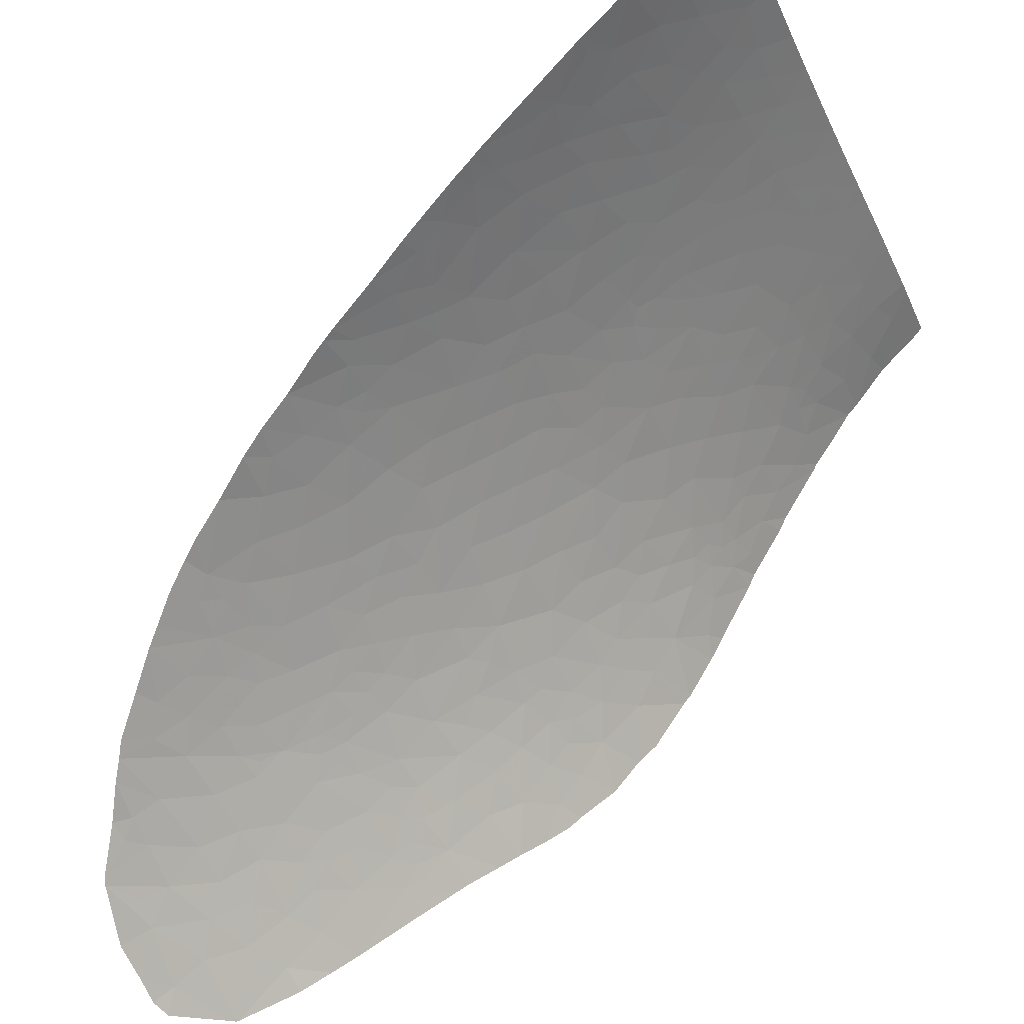
<metadata>
{"format":"obj","ext":"obj","renderer":"f3d","projection":"perspective","resolution":1024,"background":"white","views":[{"elev":64.2,"azim":26.9,"up":"+Y"}]}
</metadata>
<code>
v 2.273 78.93 -9.027
v 2.169 79.09 -9.396
v 2.267 78.93 -9.016
v 2.254 78.93 -8.988
v 1.778 79.41 -9.437
v 2.067 79.15 -9.274
v 0.856 79.97 -8.716
v 1.547 79.14 -7.566
v 2.506 84.48 -24.66
v 3.1 83.94 -25.59
v 2.615 84.97 -25.65
v 2.15 85.32 -24.83
v 2.16 84.79 -24.14
v 2.254 84.26 -23.63
v 1.753 85.59 -24.12
v 1.796 85.16 -23.65
v 2.716 85.52 -26.64
v 3.183 84.47 -26.56
v 1.703 87.32 -26.14
v 1.454 87.12 -25.25
v 1.832 86.62 -25.63
v 2.191 86.35 -26.26
v 2.632 86.24 -27.31
v 2.702 86.78 -28.17
v 3.145 85.85 -28.24
v 3.013 85.52 -27.45
v 1.583 80.4 -12.67
v 1.412 80.74 -13.29
v 1.948 80.28 -13.56
v 0.6042 80.85 -11.1
v 1.114 80.5 -11.48
v 1.057 80.34 -10.7
v -0.3873 80.9 -8.487
v -1.027 81.59 -8.965
v -0.1932 81.03 -9.404
v -1.145 81.36 -8.015
v -1.75 81.95 -8.249
v -1.688 81.47 -7.087
v -2.346 82.13 -7.432
v -2.558 81.88 -6.378
v -3.259 82.62 -6.845
v -3.7 82.42 -5.621
v -3.774 82.53 -5.742
v -3.716 82.89 -6.621
v -3.757 83.15 -7.102
v -4.315 83.85 -7.491
v -4.079 83.24 -6.784
v -4.527 84.45 -8.232
v -4.186 84.74 -9.295
v -4.614 85.09 -9.18
v -3.546 84.2 -9.497
v -3.299 83.58 -8.812
v -3.971 84.16 -8.674
v -4.429 84.18 -7.916
v -2.511 82.72 -8.528
v -3.428 83.19 -7.756
v -0.1393 80.37 -7.352
v 0.3 79.78 -6.401
v -0.6115 80.4 -6.267
v -1.6 80.58 -4.662
v -1.274 80.64 -5.504
v -0.1441 79.64 -4.789
v -0.2462 79.69 -4.739
v -1.843 80.55 -4.139
v -2.27 80.94 -4.397
v -2.917 81.93 -5.822
v -2.496 81.49 -5.457
v -2.924 81.51 -4.753
v -0.09682 79.62 -4.846
v 0.3283 79.59 -5.79
v 0.7819 79.38 -6.123
v -1.45 80.3 -4.08
v -1.106 92.46 -24.33
v -0.7348 92.12 -24.92
v -1.283 92.92 -24.31
v -0.7877 91.17 -23.94
v -1.327 91.8 -23.26
v -1.311 92.9 -24.22
v -2.019 84.51 -13.15
v -1.98 85.07 -14.19
v -2.77 85.47 -13.16
v -2.344 86.13 -15.01
v -2.959 86.27 -13.98
v -3.12 86.98 -14.64
v -1.652 82.63 -10.2
v -1.901 82.53 -9.384
v -1.967 82.72 -9.703
v -2.356 83.01 -9.523
v -0.7655 81.78 -10.14
v -2.92 83.69 -9.753
v -2.097 83.78 -11.66
v -1.826 83.16 -10.99
v -2.587 83.98 -10.99
v -2.268 83.29 -10.29
v -3.164 84.43 -10.66
v -2.865 84.51 -11.39
v -3.659 85.24 -11.09
v -3.777 85.83 -11.79
v -3.146 85.05 -11.76
v -3.496 85.85 -12.35
v -3.605 86.5 -13.07
v -3.757 87.28 -13.85
v -3.843 87.96 -14.5
v -4.458 87.7 -13.16
v -4.311 88.3 -14.07
v -4.237 88.49 -14.42
v -4.619 87.18 -12.26
v -4.196 86.42 -11.94
v -4.523 86.6 -11.64
v -4.667 86.9 -11.84
v -4.707 86.49 -11.15
v -3.847 84.87 -10.12
v -4.681 85.73 -10.04
v -4.692 86.04 -10.5
v -1.448 83.56 -12.66
v -1.277 82.97 -11.84
v -2.58 84.66 -12.23
v 0.4939 81.14 -11.69
v -0.09277 81.41 -10.87
v -0.15 81.99 -12.32
v -0.6152 82.03 -11.22
v -0.6126 81.84 -10.72
v -0.9577 82.14 -10.65
v -1.126 82.44 -10.98
v 2.457 79.04 -10.18
v 2.957 78.7 -10.38
v 2.244 79.34 -10.75
v 4.091 78.32 -14.23
v 4.911 77.57 -14.49
v 4.179 78.38 -15.22
v 4.498 77.82 -13.43
v 3.931 78.33 -13.3
v 3.387 78.95 -13.9
v 3.505 78.96 -14.61
v 2.972 79.52 -14.7
v 2.313 80.19 -14.61
v 2.519 80.12 -15.17
v -0.2123 85.69 -19.22
v 0.359 84.78 -19.29
v 0.3129 85.31 -19.98
v 0.804 84.9 -20.62
v 0.9802 84.19 -19.97
v 1.132 84.96 -21.56
v 0.7158 85.85 -21.74
v 0.3127 85.88 -20.76
v 0.912 83.73 -18.99
v 1.531 83.41 -20.15
v 1.745 82.68 -19.42
v 1.069 83.02 -18.07
v 1.307 84.16 -20.79
v -0.1741 84.99 -18.25
v 0.4242 84 -18.13
v -0.1019 84.26 -17.21
v 0.5363 83.3 -17.12
v 1.16 82.35 -16.88
v 1.666 82.07 -17.83
v 2.006 81.19 -16.72
v 2.279 81.19 -17.69
v 2.173 81.72 -18.66
v 2.379 81.88 -19.76
v 2.812 80.79 -18.59
v 3.082 80.76 -19.52
v 3.334 80.19 -18.92
v 3.222 80.1 -18.13
v 2.728 80.42 -17.09
v 2.337 80.93 -17.16
v 2.43 80.43 -15.92
v 1.158 81.78 -15.52
v 0.5501 82.73 -15.96
v 0.3957 82.39 -14.78
v -0.1424 83.21 -15.12
v -1.363 86.21 -17.27
v -0.7154 85.22 -17.29
v -1.215 85.41 -16.4
v -0.7517 84.05 -15.22
v -1.392 84.91 -15.21
v -1.363 84.37 -14.35
v -0.7717 83.67 -14.45
v 0.1431 82.08 -13.33
v -0.487 82.61 -12.96
v -0.2919 82.86 -13.99
v 0.03002 83.59 -16.3
v -0.6862 84.44 -16.07
v 0.8681 81.72 -14.48
v -0.6562 90.52 -23.66
v -1.027 90.76 -23.02
v -0.2751 90.27 -24.32
v -0.5487 89.91 -23.31
v 1.4 85.61 -23.21
v 1.323 86.34 -23.94
v 1.766 86.17 -24.9
v 0.9353 87.3 -24.12
v 0.6843 88.24 -24.56
v 1.105 88.06 -25.43
v 0.6971 88.79 -25.19
v 1.006 88.82 -26.01
v -1.229 92.76 -24.3
v -1.3 92.91 -24.25
v -0.1873 91.88 -26.04
v -0.361 91.25 -25.04
v 0.1842 90.83 -25.98
v 0.3763 91.4 -27.03
v 0.05865 91.91 -26.69
v -0.01078 92.45 -27.01
v -0.6892 93.42 -26.14
v -0.8102 93.28 -25.72
v 0.5829 91.78 -27.96
v 0.1241 93.1 -27.97
v 0.7514 92.23 -28.87
v 0.09435 94.06 -28.76
v -0.3387 93.66 -27.24
v 0.06305 94.1 -28.72
v 1.215 91.04 -28.92
v 1.186 85.7 -22.77
v 1.232 85.38 -22.43
v 0.9553 86.08 -22.65
v 2.1 82.63 -20.4
v 3.119 81.14 -20.63
v 2.793 82.07 -21.53
v 2.096 83.33 -21.64
v 4.604 79.39 -22.43
v 4.411 79.41 -21.52
v 5.168 78.43 -22.44
v 4.811 78.76 -21.53
v 4.637 78.92 -21.1
v 5.038 78.28 -21.04
v 4.343 79.31 -20.86
v 4.597 78.84 -20.53
v 4.203 79.38 -20.33
v 3.887 80 -20.77
v 3.478 80.96 -21.56
v 3.39 81.5 -22.44
v 4.225 80.05 -22.44
v 4.002 80.85 -23.35
v 2.614 82.89 -22.48
v 3.315 82.11 -23.35
v 3.824 81.65 -24.25
v 3.415 82.95 -25.07
v 3.846 82.76 -26.08
v 3.991 81.96 -25.31
v 3.936 83.46 -27.33
v 3.566 84.47 -27.62
v 3.608 84.93 -28.35
v 3.624 85.47 -29.09
v 4.822 82.91 -29.13
v 4.652 82.56 -28.18
v 4.1 83.94 -28.45
v 5.543 80.66 -28.28
v 5.869 80.63 -29.18
v 5.1 81.57 -28.16
v 5.241 82.01 -29.15
v 5.29 78.75 -24.13
v 5.704 78.15 -24.73
v 5.24 79.15 -24.85
v 5.702 78.09 -24.53
v 5.174 78.67 -23.25
v 5.593 77.87 -23.09
v 4.656 79.63 -23.32
v 5.239 78.09 -21.62
v 5.512 77.57 -21.39
v 5.602 77.78 -22.74
v 4.232 84.16 -29.11
v 4.437 83.73 -29.12
v 4.303 82.54 -27.13
v 4.514 80.75 -25.08
v 5.279 80.51 -27.27
v 4.793 81.37 -26.96
v 4.923 80.53 -26.13
v 4.388 81.65 -26.12
v 5.119 82.28 -29.15
v 6.497 78.77 -28.83
v 6.251 79.71 -29.21
v 6.601 78.86 -29.25
v 4.656 80.08 -24.33
v 4.882 79.98 -25.05
v 4.867 80.24 -25.45
v 2.075 82.4 -19.86
v -2.693 87.25 -15.83
v -1.904 86.25 -16.13
v -2.482 91.62 -20.63
v -2.146 91.19 -20.95
v -2.332 91.8 -21.08
v -1.908 91.23 -21.48
v -1.357 90.22 -21.77
v -1.876 90.15 -20.59
v -1.193 89.05 -20.98
v -2.22 91.95 -21.44
v -3.659 89.76 -16.74
v -3.584 89.91 -17
v -3.203 89.39 -17.24
v -3.153 88.9 -16.84
v -3.745 89.61 -16.45
v -3.114 88.18 -16.14
v -3.96 89.05 -15.54
v -2.468 88.32 -17.57
v -2.43 89 -18.36
v -1.835 88.2 -18.73
v -2.039 88.84 -18.99
v -1.665 88.72 -19.65
v -2.248 89.5 -19.21
v -1.104 87.41 -19.4
v -1.029 88.08 -20.31
v -0.5845 88 -21.23
v -0.664 89.19 -22.32
v -0.09272 87.96 -22.33
v -0.1194 88.82 -23.2
v 0.282 89.15 -24.54
v 0.428 89.65 -25.41
v 2.246 87.75 -28.09
v 2.06 87.38 -27.15
v 1.666 88.22 -27.07
v 2.795 87.29 -29.05
v 2.438 88.1 -29.03
v 1.153 89.36 -26.98
v 1.475 89.57 -28.06
v 1.838 88.68 -28.05
v 1.964 89.2 -29
v 1.479 90.38 -28.95
v 2.755 83.19 -23.41
v 2.853 83.49 -24.19
v 2.149 83.74 -22.49
v 3.352 82.55 -24.22
v 0.9494 90.22 -27.34
v 1.07 90.75 -28.24
v 1.331 90.74 -28.94
v 0.6786 90.02 -26.43
v -0.01382 86.91 -21.28
v -0.2476 86.46 -20.17
v -2.727 88.12 -16.82
v -2.213 87.44 -17.06
v -1.336 86.98 -18.34
v -2.956 90.93 -19.1
v -2.658 90.45 -19.26
v -2.81 91.15 -19.58
v -3.229 90.45 -18.16
v -2.83 89.86 -18.4
v -0.7714 85.97 -18.27
v -0.725 86.63 -19.28
v -3.456 88.02 -15.29
v -2.687 87.75 -16.46
v 0.4114 86.97 -22.4
v 0.8115 86.91 -23.33
v 0.4438 87.85 -23.51
v -0.5986 87.21 -20.29
v -4.176 88.67 -14.71
v -2.456 90.84 -20.01
v 3.785 79.8 -19.67
v 4.421 78.94 -19.81
v 3.797 79.51 -18.64
v 4.081 78.99 -18.01
v 4.574 78.48 -18.49
v 4.504 78.39 -17.51
v 3.475 79.59 -17.37
v 3.97 78.93 -17.01
v 3.403 79.5 -16.62
v 3.083 79.61 -15.6
v 3.794 78.93 -16
v 4.519 78.22 -16.55
v 5.082 77.48 -15.46
v 5.271 77.38 -16.1
v 5.53 77.51 -21.05
v 5.496 77.34 -19.5
v 4.951 78.23 -20.03
v 5.205 77.73 -19.26
v 5.505 77.33 -19.41
v 5.497 77.3 -18.88
v 5.446 77.3 -17.73
v 1.904 79.87 -11.72
v 1.472 80.06 -10.98
v 2.686 79.23 -11.99
v 2.417 79.69 -12.96
v 1.359 81.02 -14
v 1.846 80.81 -15
v 1.308 81.33 -14.75
v 0.8067 81.23 -12.88
v 3.22 78.91 -12.77
v 2.681 79.61 -13.78
v 4.049 78.09 -12.39
v 3.678 78.33 -11.71
v 1.257 79.93 -9.811
v 1.52 79.87 -10.42
v 1.76 79.56 -10
v 0.575 80.44 -9.57
v 0.3901 80.81 -10.33
v 0.641 79.81 -7.509
v 1.191 79.25 -6.894
v 2.064 79.28 -9.862
v 3.401 78.47 -11.2
v 5.397 77.31 -17.46
v 5.789 78.25 -25.37
v 6.177 78.69 -27.76
v 5.945 79.91 -28.53
v 5.841 79.39 -27.54
v 5.993 80.34 -29.19
v 5.963 78.46 -26.6
v 5.881 78.43 -26.27
v 5.512 79.48 -26.57
v 5.159 79.67 -25.55
v 1.646 84.47 -22.2
v 1.633 84.93 -22.86
v -1.808 92.38 -22.69
v -1.713 91.78 -22.39
v -1.501 91 -22.16
v 3.411 79.17 -15.17
v 4.373 77.9 -13.04
v -0.6381 82.53 -12.38
v -0.6808 82.33 -11.8
v -1.071 83.05 -12.49
v -1.298 83.86 -13.58
v -0.8812 83.22 -13.3
v -4.187 86.05 -11.39
v 0.07587 94.11 -28.76
v -1.631 80.48 -4.294
v -1.533 81.1 -6.309
v 0.1098 80.41 -8.185
v 0.09184 80.63 -8.869
v -0.8957 80.9 -7.18
v 0.7374 80.83 -11.43
v 3.308 86.15 -29.08
v 2.101 86.03 -25.61
f 2 1 3
f 4 2 3
f 6 5 2
f 4 6 2
f 5 6 4
f 5 4 8
f 8 7 5
f 10 9 11
f 12 11 9
f 13 9 14
f 16 15 13
f 13 14 16
f 15 12 9
f 9 13 15
f 11 17 18
f 20 19 21
f 21 19 22
f 23 24 25
f 23 17 22
f 17 23 26
f 27 28 29
f 30 31 32
f 33 34 35
f 34 33 36
f 34 36 37
f 36 38 37
f 38 39 37
f 40 41 39
f 41 40 42
f 42 43 41
f 44 41 43
f 41 44 45
f 47 46 45
f 49 48 50
f 51 52 53
f 53 49 51
f 53 54 48
f 48 49 53
f 52 55 56
f 52 54 53
f 46 56 45
f 54 52 56
f 56 46 54
f 55 39 56
f 39 41 56
f 56 41 45
f 57 58 59
f 60 61 63
f 61 62 63
f 60 64 65
f 42 66 67
f 42 67 68
f 67 60 65
f 65 68 67
f 61 60 67
f 70 69 58
f 69 70 71
f 70 58 71
f 72 60 63
f 74 73 75
f 73 76 77
f 77 78 73
f 80 79 81
f 82 83 84
f 83 82 80
f 80 81 83
f 85 86 87
f 85 87 88
f 86 88 87
f 34 86 85
f 85 89 34
f 55 52 88
f 52 90 88
f 91 92 93
f 92 94 93
f 90 95 93
f 93 94 90
f 90 94 88
f 96 91 93
f 95 96 93
f 96 95 97
f 97 98 99
f 98 100 99
f 96 97 99
f 101 81 100
f 83 101 102
f 102 84 83
f 84 102 103
f 103 102 105
f 102 104 105
f 103 105 106
f 107 104 108
f 104 101 108
f 109 110 108
f 109 111 110
f 112 113 97
f 113 114 97
f 113 49 50
f 113 112 49
f 51 112 95
f 95 90 51
f 52 51 90
f 91 115 116
f 115 91 117
f 117 79 115
f 79 117 81
f 91 96 117
f 118 30 119
f 120 118 121
f 118 119 121
f 123 122 89
f 123 89 85
f 121 122 123
f 85 124 123
f 124 121 123
f 122 119 89
f 122 121 119
f 126 125 127
f 1 2 126
f 2 125 126
f 129 128 130
f 129 131 128
f 131 132 128
f 132 133 128
f 134 133 135
f 130 128 134
f 128 133 134
f 135 136 137
f 139 138 140
f 140 141 142
f 142 139 140
f 144 143 145
f 143 141 145
f 139 142 146
f 142 147 146
f 147 148 146
f 149 146 148
f 147 142 150
f 151 139 152
f 139 146 152
f 152 146 149
f 154 153 152
f 152 149 154
f 153 151 152
f 156 155 149
f 158 157 156
f 157 155 156
f 159 156 148
f 156 149 148
f 158 156 159
f 160 159 148
f 159 160 161
f 160 162 161
f 161 158 159
f 161 163 164
f 165 158 161
f 161 164 165
f 165 157 166
f 157 165 167
f 158 165 166
f 157 158 166
f 149 155 154
f 155 168 169
f 157 168 155
f 168 170 169
f 170 171 169
f 172 173 174
f 176 175 177
f 175 178 177
f 175 171 178
f 80 176 177
f 179 180 181
f 181 178 171
f 182 171 183
f 171 175 183
f 183 175 176
f 184 170 168
f 76 185 186
f 185 76 187
f 186 185 188
f 188 185 187
f 15 189 190
f 191 15 190
f 20 191 190
f 190 192 20
f 192 193 194
f 194 20 192
f 19 20 194
f 193 195 194
f 196 194 195
f 75 197 198
f 74 199 200
f 199 201 200
f 202 201 199
f 202 199 203
f 205 204 206
f 204 199 206
f 203 199 204
f 203 204 202
f 202 204 207
f 204 208 207
f 208 209 207
f 208 210 209
f 211 208 204
f 208 211 212
f 212 210 208
f 213 207 209
f 214 189 215
f 189 214 216
f 215 143 144
f 216 215 144
f 160 217 218
f 217 219 218
f 217 220 219
f 222 221 224
f 221 223 224
f 225 224 226
f 224 225 222
f 227 225 228
f 227 222 225
f 227 229 230
f 229 227 228
f 231 232 233
f 232 234 233
f 231 219 232
f 219 235 232
f 235 236 232
f 232 236 234
f 236 237 234
f 238 239 240
f 10 18 239
f 18 241 239
f 238 10 239
f 18 17 242
f 17 26 242
f 242 26 243
f 26 25 243
f 243 25 244
f 245 246 247
f 246 241 247
f 249 248 251
f 248 250 251
f 253 252 254
f 252 255 256
f 255 257 256
f 258 252 256
f 226 259 260
f 260 259 261
f 259 223 261
f 223 257 261
f 233 221 222
f 247 262 263
f 247 263 245
f 239 241 264
f 240 265 237
f 267 266 268
f 269 239 264
f 264 267 269
f 270 251 250
f 271 272 273
f 237 265 274
f 274 234 237
f 275 265 276
f 277 160 148
f 82 278 279
f 84 278 82
f 281 280 282
f 283 284 281
f 284 285 281
f 283 281 282
f 284 286 285
f 287 283 282
f 288 289 290
f 292 291 294
f 291 293 294
f 288 291 292
f 290 291 288
f 295 296 297
f 296 298 297
f 298 299 297
f 298 300 299
f 298 296 300
f 301 297 299
f 299 302 301
f 303 302 286
f 303 286 305
f 286 304 305
f 305 304 306
f 304 188 306
f 307 187 308
f 201 308 200
f 308 187 200
f 309 310 311
f 312 24 309
f 309 313 312
f 311 314 316
f 314 315 316
f 316 317 313
f 313 309 316
f 318 317 315
f 316 315 317
f 310 23 22
f 22 19 310
f 23 310 24
f 310 309 24
f 311 316 309
f 319 14 320
f 235 220 321
f 235 321 319
f 321 14 319
f 236 235 319
f 237 236 322
f 322 236 319
f 319 320 322
f 322 320 238
f 238 240 322
f 240 237 322
f 314 323 315
f 323 324 315
f 324 318 315
f 318 324 325
f 324 213 325
f 324 323 202
f 314 196 326
f 196 308 326
f 326 308 201
f 323 314 326
f 323 326 202
f 326 201 202
f 195 307 308
f 193 307 195
f 327 145 328
f 293 291 329
f 330 172 279
f 279 278 330
f 330 331 172
f 330 295 331
f 295 297 331
f 331 297 301
f 333 332 334
f 332 333 335
f 333 336 335
f 289 336 290
f 336 296 290
f 296 295 290
f 295 291 290
f 335 336 289
f 138 337 338
f 337 331 338
f 338 331 301
f 138 338 328
f 339 293 278
f 340 293 329
f 330 340 329
f 293 340 278
f 340 330 278
f 216 341 342
f 144 327 341
f 341 216 144
f 189 216 190
f 216 342 190
f 305 343 341
f 343 342 341
f 343 192 342
f 342 192 190
f 338 301 344
f 344 328 338
f 328 344 327
f 327 344 303
f 344 302 303
f 302 344 301
f 345 103 106
f 295 330 329
f 291 295 329
f 339 345 294
f 294 293 339
f 336 300 296
f 333 300 336
f 300 333 346
f 346 285 300
f 280 346 334
f 346 280 281
f 281 285 346
f 302 299 286
f 151 153 173
f 219 231 218
f 218 231 230
f 218 230 162
f 230 347 162
f 160 218 162
f 230 229 347
f 229 348 347
f 228 348 229
f 350 349 351
f 351 352 350
f 164 349 353
f 349 350 353
f 354 355 353
f 350 352 354
f 354 353 350
f 165 353 355
f 353 165 164
f 356 355 357
f 358 130 357
f 130 358 359
f 358 360 359
f 226 361 363
f 361 362 363
f 361 226 260
f 226 363 228
f 351 348 363
f 363 364 351
f 228 363 348
f 349 163 347
f 364 365 366
f 367 351 366
f 351 364 366
f 364 363 362
f 362 365 364
f 31 368 369
f 368 127 369
f 368 370 127
f 370 368 371
f 368 27 371
f 368 31 27
f 29 371 27
f 373 372 374
f 372 184 374
f 168 374 184
f 374 168 373
f 372 29 28
f 372 28 375
f 376 371 377
f 377 133 376
f 377 371 29
f 378 379 376
f 376 132 378
f 376 370 371
f 31 369 32
f 380 381 382
f 381 127 382
f 381 32 369
f 369 127 381
f 5 380 382
f 381 380 32
f 380 383 384
f 384 32 380
f 383 35 384
f 32 384 30
f 384 35 89
f 89 119 384
f 7 380 5
f 8 385 7
f 385 8 386
f 386 58 385
f 382 127 387
f 387 5 382
f 2 387 125
f 387 127 125
f 387 2 5
f 370 376 379
f 127 370 388
f 370 379 388
f 360 358 389
f 354 358 357
f 357 355 354
f 167 165 355
f 355 356 167
f 137 167 356
f 352 358 354
f 389 352 367
f 352 351 367
f 348 351 349
f 349 347 348
f 162 347 163
f 234 274 258
f 234 258 233
f 221 233 258
f 258 274 252
f 274 254 252
f 252 253 255
f 390 253 254
f 392 391 393
f 272 271 392
f 271 391 392
f 394 272 392
f 249 392 248
f 392 393 248
f 393 266 248
f 395 396 397
f 268 397 398
f 397 396 398
f 268 266 397
f 397 266 393
f 393 395 397
f 391 395 393
f 398 396 254
f 396 390 254
f 274 275 254
f 275 398 254
f 275 276 398
f 265 268 276
f 276 268 398
f 394 392 249
f 248 266 250
f 250 266 267
f 241 246 264
f 246 270 250
f 270 246 245
f 246 250 264
f 250 267 264
f 247 241 242
f 262 247 243
f 243 244 262
f 247 242 243
f 242 241 18
f 240 239 269
f 269 268 265
f 265 240 269
f 268 269 267
f 227 230 222
f 231 233 222
f 222 230 231
f 259 226 224
f 224 223 259
f 225 226 228
f 223 256 257
f 256 223 221
f 221 258 256
f 265 275 274
f 220 235 219
f 147 150 220
f 220 217 147
f 217 277 148
f 147 217 148
f 160 277 217
f 143 215 399
f 399 400 14
f 14 321 399
f 400 399 215
f 321 220 399
f 143 399 150
f 399 220 150
f 214 215 216
f 215 189 400
f 324 202 207
f 207 213 324
f 287 401 402
f 403 283 402
f 283 287 402
f 284 283 403
f 186 284 403
f 402 401 77
f 186 403 77
f 403 402 77
f 333 334 346
f 286 299 285
f 299 300 285
f 310 19 311
f 311 19 194
f 194 196 311
f 196 195 308
f 314 311 196
f 343 305 306
f 192 343 193
f 306 188 307
f 188 187 307
f 343 306 193
f 306 307 193
f 284 186 188
f 188 304 284
f 286 284 304
f 327 305 341
f 305 327 303
f 183 176 174
f 279 174 176
f 176 82 279
f 279 172 174
f 173 153 183
f 183 174 173
f 337 151 173
f 173 172 337
f 337 172 331
f 151 337 138
f 182 169 171
f 184 179 170
f 179 181 170
f 170 181 171
f 358 352 389
f 163 349 164
f 163 161 162
f 153 182 183
f 182 153 154
f 154 155 169
f 169 182 154
f 143 150 141
f 327 144 145
f 140 138 328
f 328 145 140
f 140 145 141
f 139 151 138
f 150 142 141
f 168 157 373
f 157 167 373
f 373 167 137
f 29 372 136
f 372 373 136
f 137 136 373
f 136 135 377
f 377 29 136
f 135 137 356
f 135 404 134
f 404 130 134
f 404 135 356
f 130 404 357
f 404 356 357
f 377 135 133
f 376 133 132
f 405 378 132
f 130 359 129
f 131 405 132
f 127 388 126
f 179 184 375
f 184 372 375
f 120 179 375
f 118 120 375
f 179 120 180
f 180 120 406
f 407 116 406
f 406 120 407
f 116 407 124
f 407 121 124
f 121 407 120
f 116 408 406
f 408 180 406
f 115 408 116
f 115 409 410
f 408 115 410
f 410 180 408
f 180 410 181
f 410 409 178
f 178 181 410
f 92 91 116
f 92 116 85
f 116 124 85
f 112 51 49
f 112 97 95
f 411 111 108
f 111 109 108
f 111 411 114
f 411 97 114
f 411 108 98
f 98 97 411
f 110 107 108
f 104 102 101
f 103 339 84
f 339 278 84
f 345 339 103
f 108 101 100
f 108 100 98
f 81 117 100
f 117 99 100
f 117 96 99
f 86 55 88
f 94 85 88
f 94 92 85
f 101 83 81
f 82 176 80
f 177 178 409
f 79 80 177
f 177 409 79
f 409 115 79
f 78 77 401
f 73 78 198
f 76 186 77
f 76 200 187
f 73 197 75
f 197 73 198
f 73 74 76
f 74 200 76
f 74 75 206
f 206 199 74
f 205 211 204
f 212 412 210
f 72 413 60
f 64 413 72
f 413 64 60
f 58 69 59
f 69 62 59
f 61 59 62
f 67 40 414
f 414 61 67
f 57 385 58
f 33 415 57
f 415 33 416
f 416 7 415
f 57 415 385
f 415 7 385
f 66 40 67
f 42 40 66
f 47 44 43
f 44 47 45
f 61 414 59
f 38 40 39
f 40 38 414
f 86 34 37
f 37 55 86
f 37 39 55
f 38 36 417
f 36 33 57
f 57 417 36
f 414 38 417
f 417 59 414
f 59 417 57
f 416 33 35
f 7 416 383
f 416 35 383
f 380 7 383
f 35 34 89
f 384 119 30
f 30 118 418
f 28 27 375
f 27 31 118
f 118 375 27
f 31 30 418
f 31 418 118
f 26 23 25
f 24 312 419
f 419 25 24
f 244 25 419
f 21 420 191
f 20 21 191
f 11 12 420
f 12 191 420
f 17 11 420
f 420 22 17
f 420 21 22
f 12 15 191
f 189 15 16
f 9 320 14
f 189 16 400
f 16 14 400
f 9 10 320
f 10 238 320
f 11 18 10
f 58 386 71

</code>
